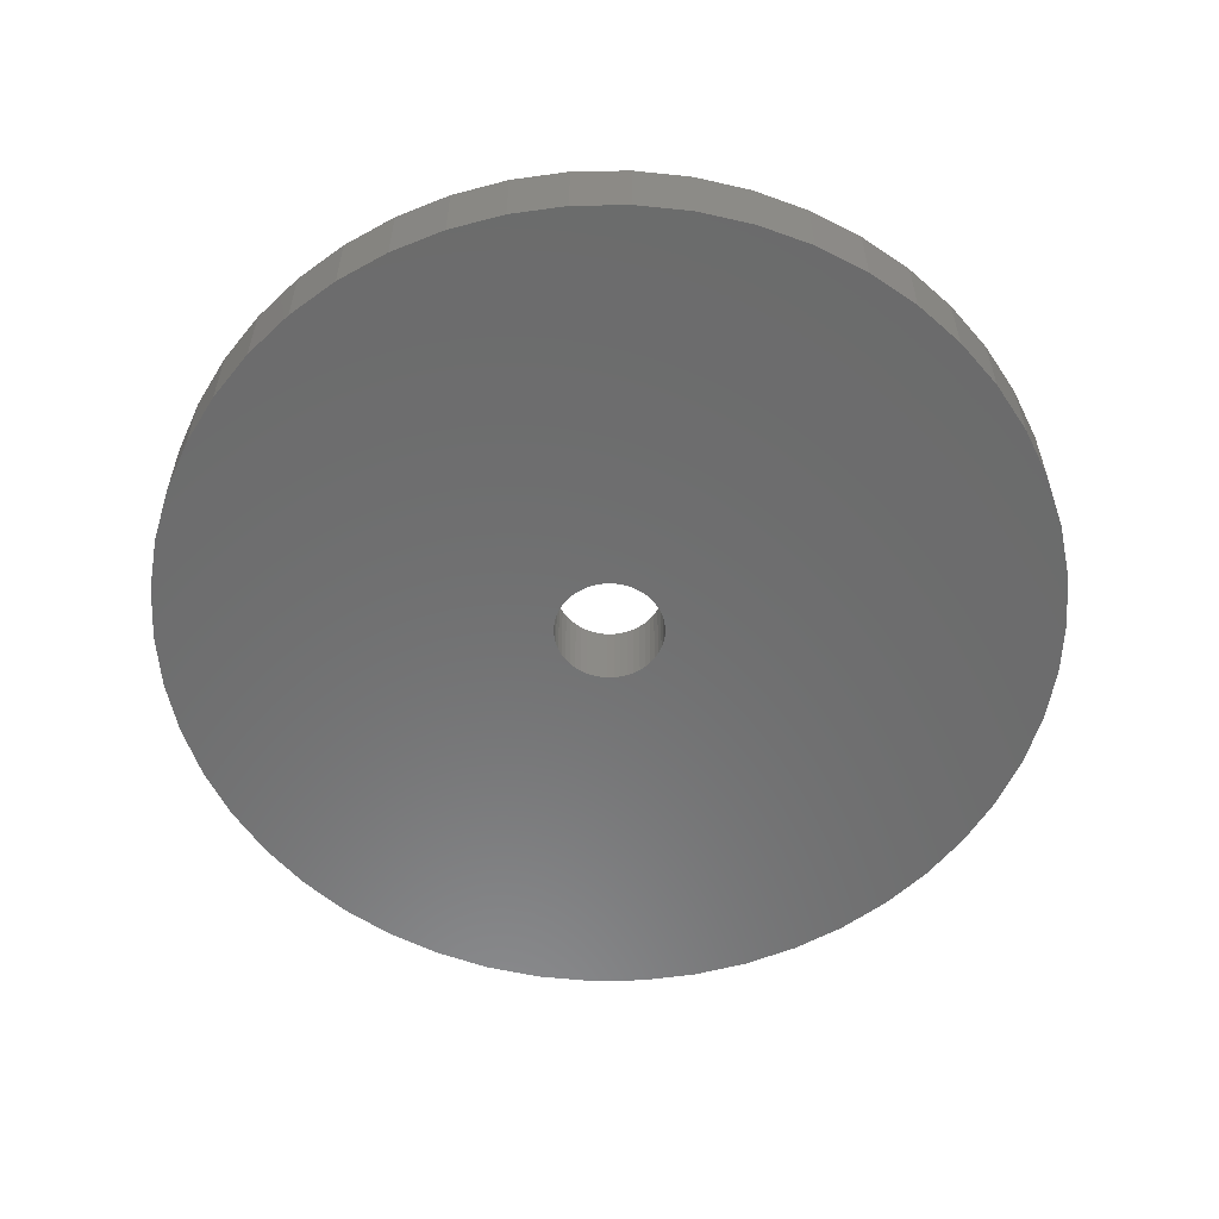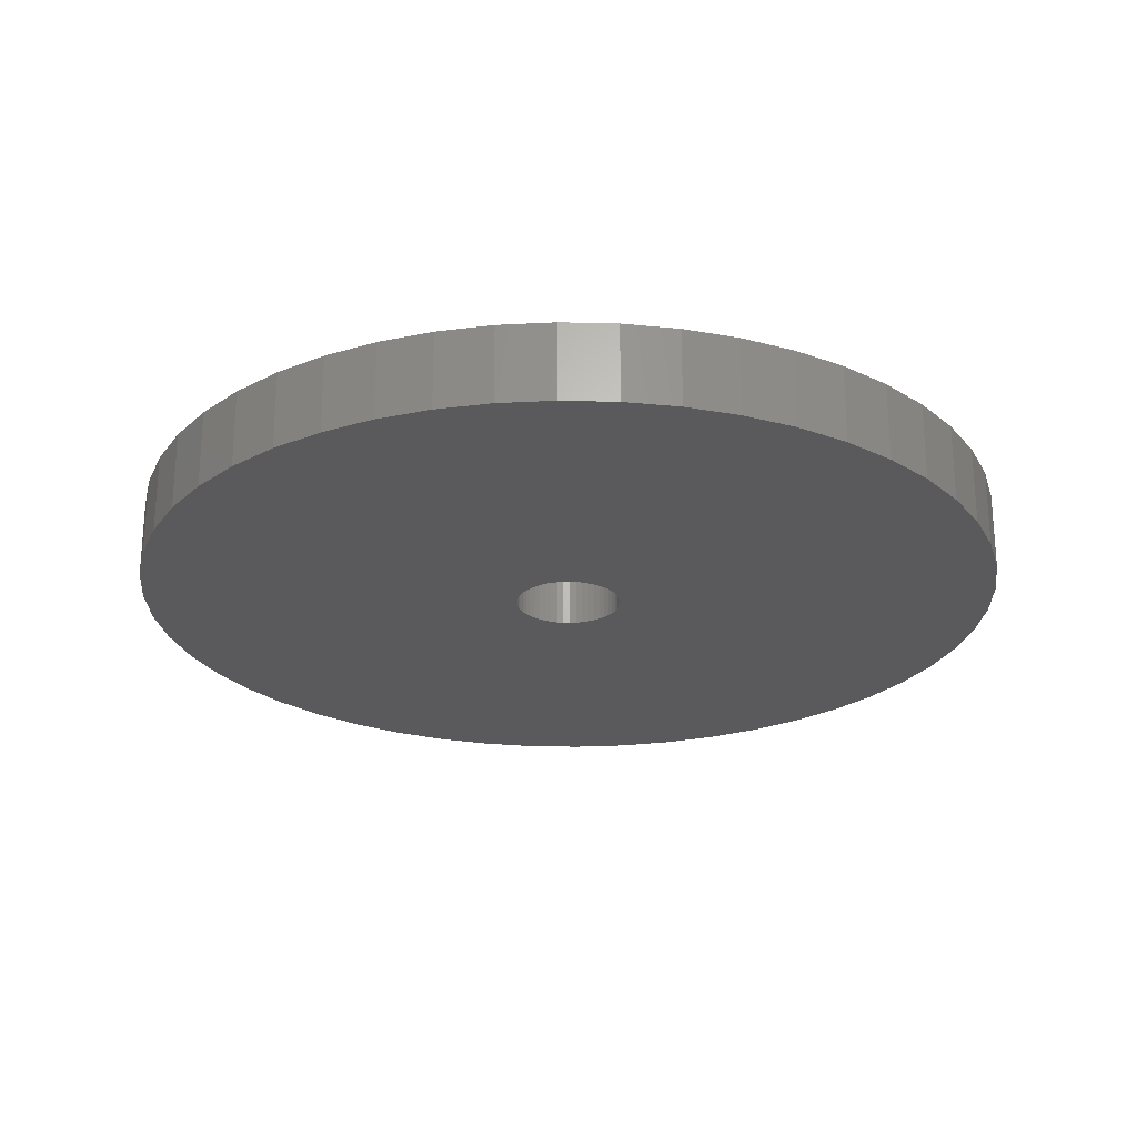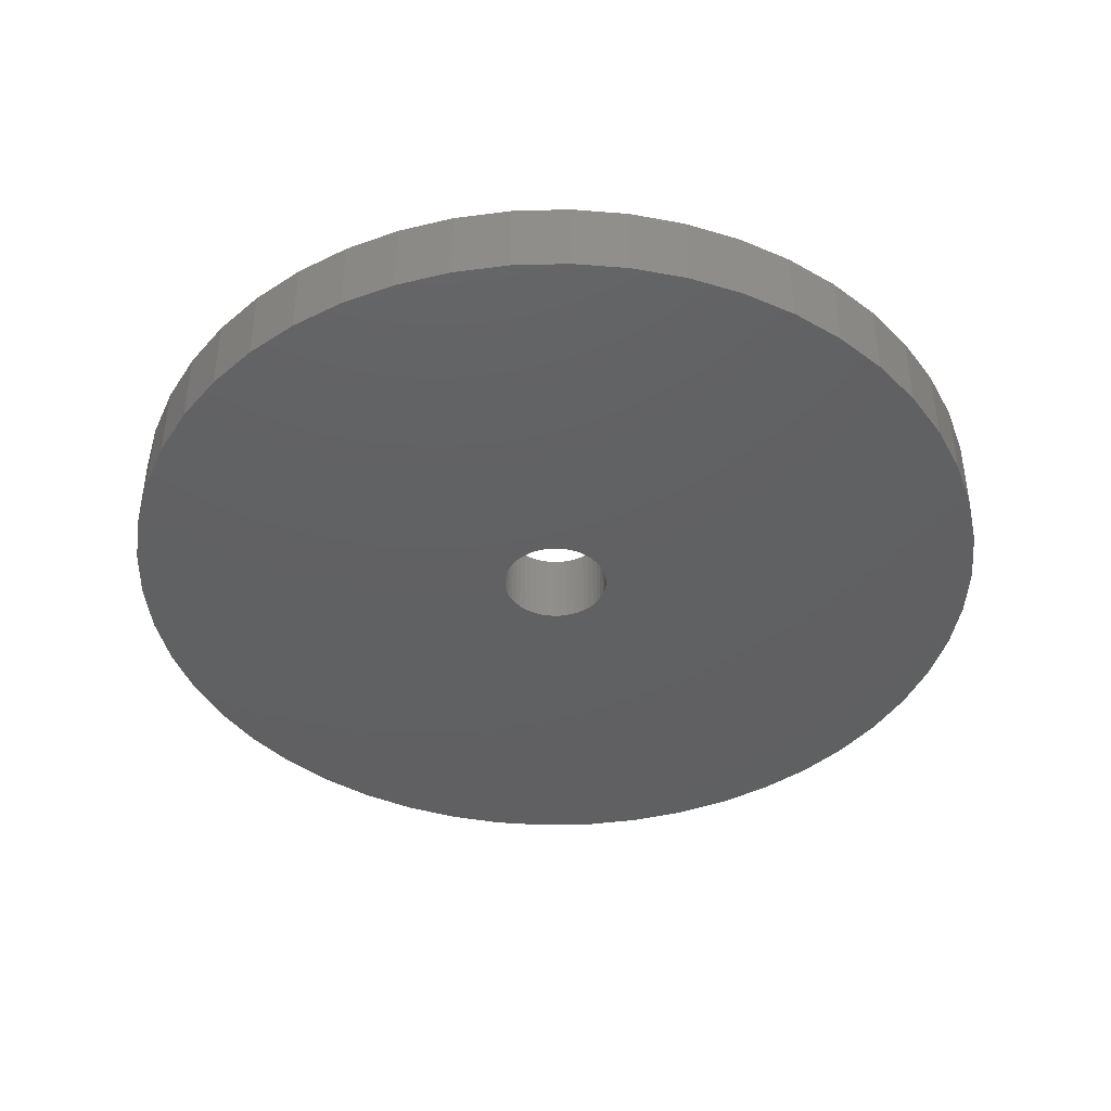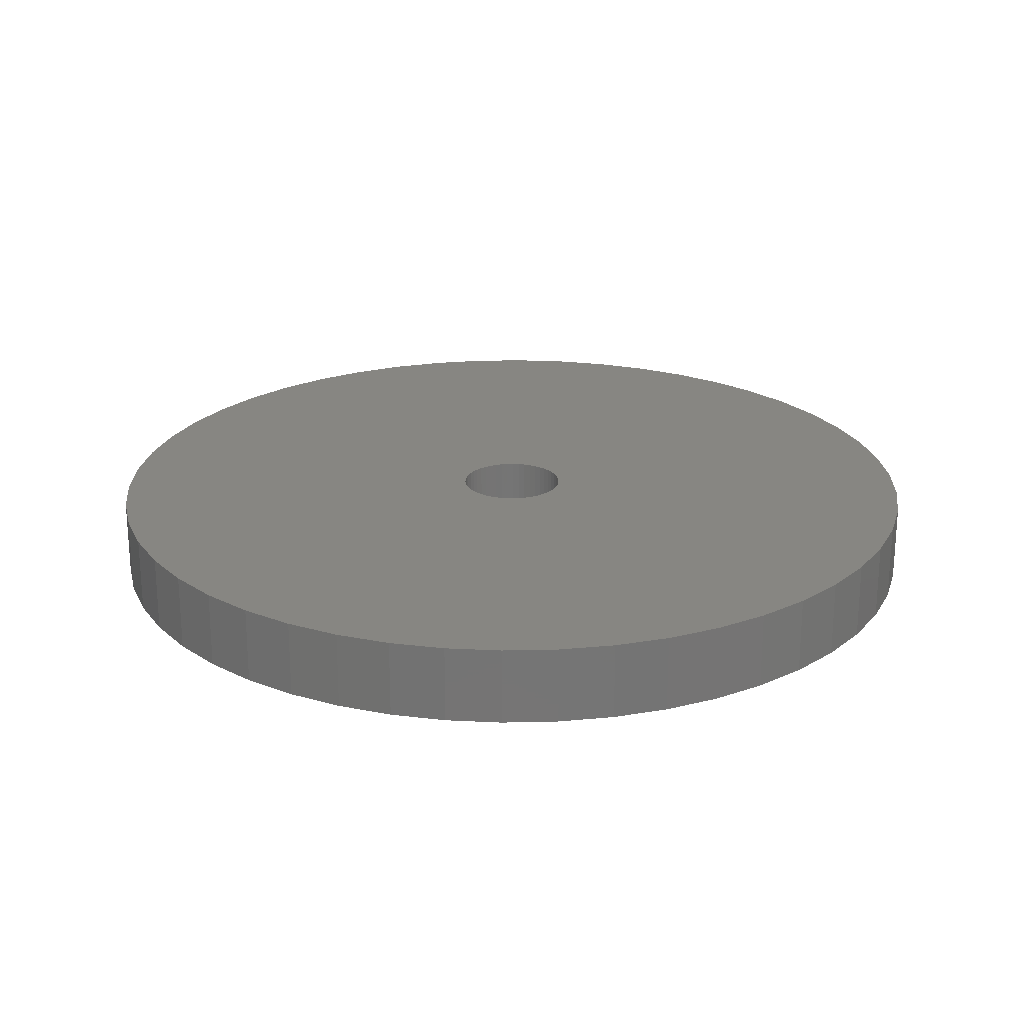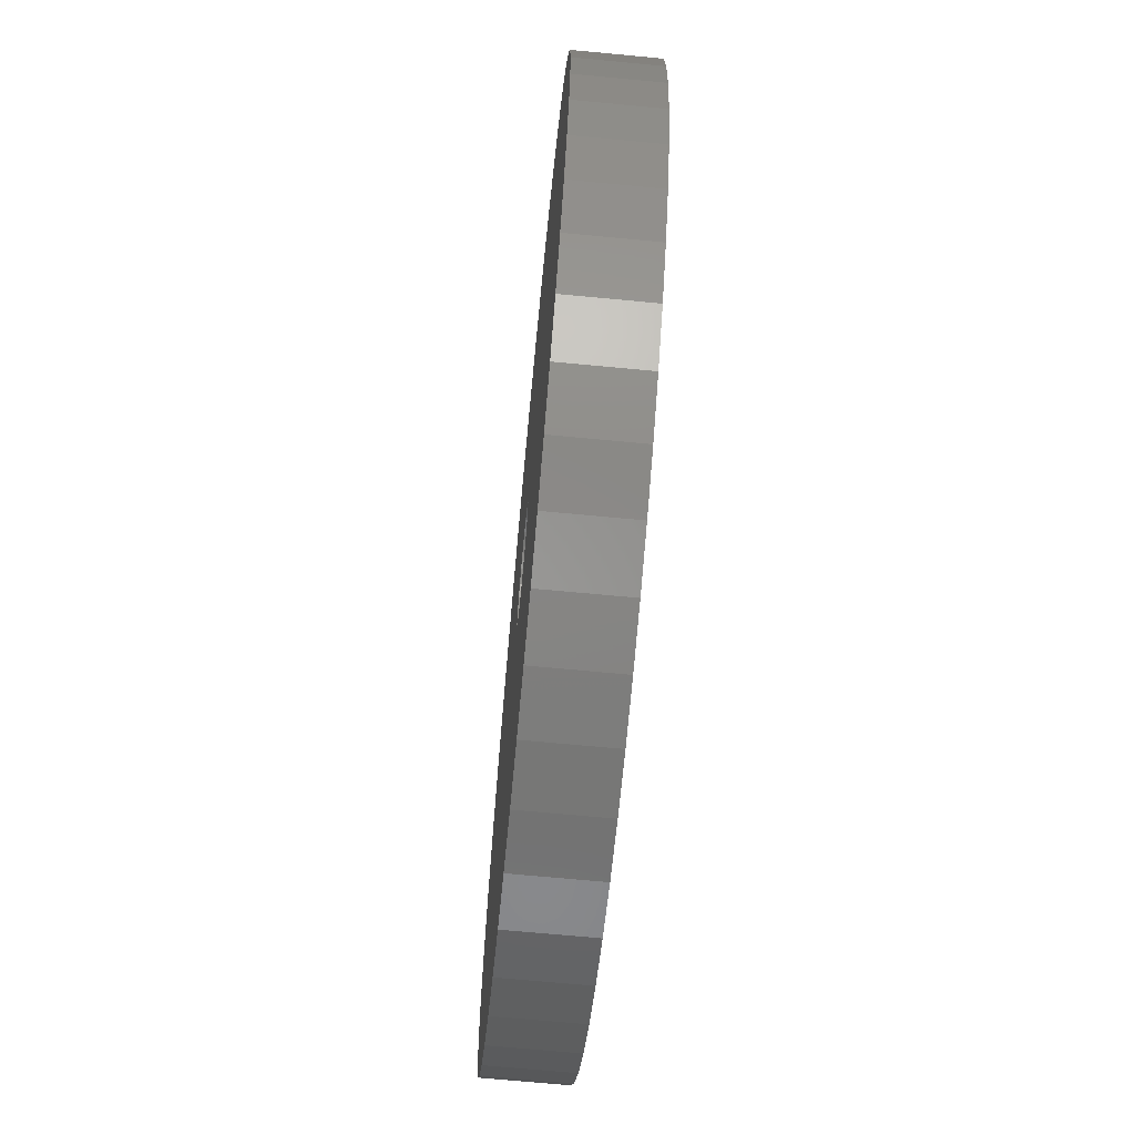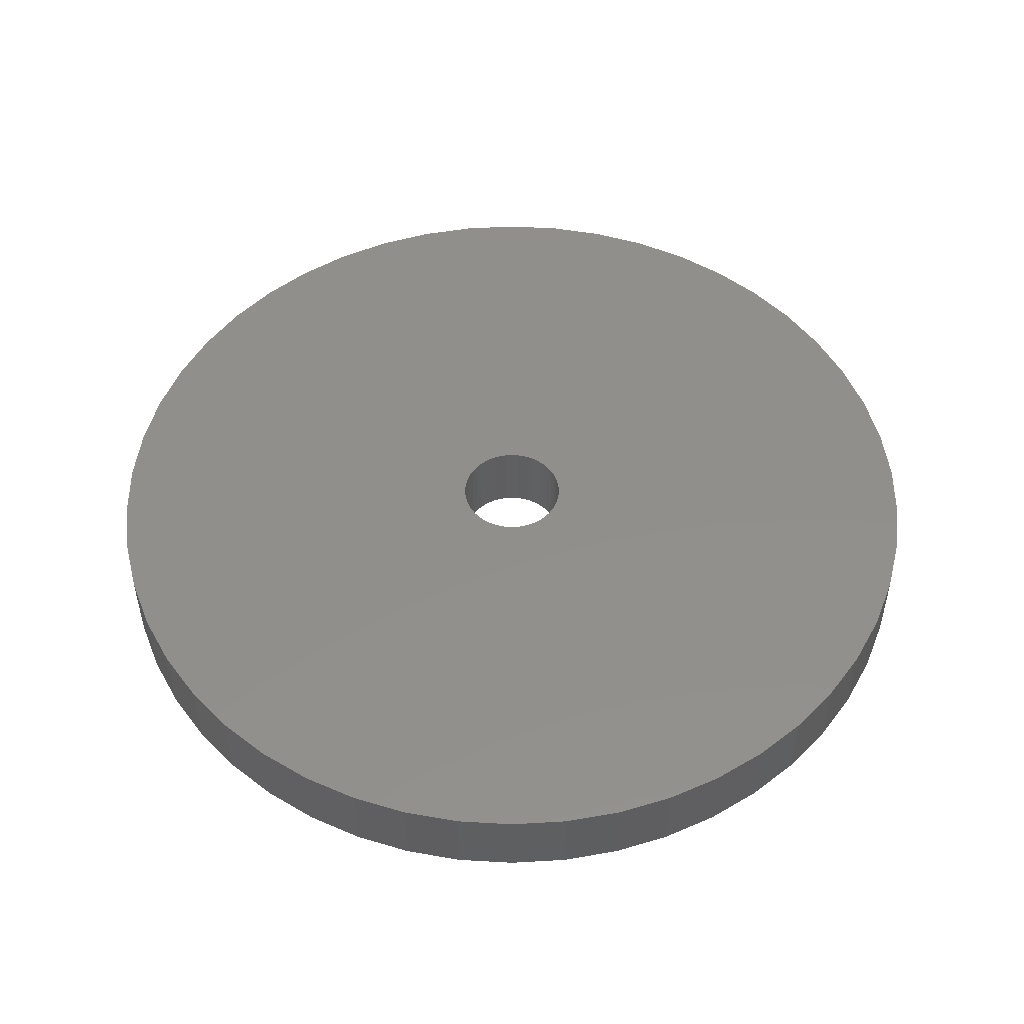
<metadata>
{"format":"stl","ext":"stl","renderer":"f3d","projection":"perspective","resolution":1024,"background":"white","views":[{"elev":-57.9,"azim":65.8,"up":"+Z"},{"elev":-24.3,"azim":-38.3,"up":"+Z"},{"elev":-42.3,"azim":59.4,"up":"+Z"},{"elev":22.6,"azim":134.5,"up":"+Z"},{"elev":-69.7,"azim":-95.4,"up":"+Y"},{"elev":50.9,"azim":169.2,"up":"+Z"}]}
</metadata>
<code>
# stl→obj: 200 verts, 400 faces
v 22.5 0 2
v 22.32 2.82 -2
v 22.32 2.82 2
v 22.5 0 -2
v -22.5 0 -2
v -22.32 2.82 2
v -22.32 2.82 -2
v -22.5 0 2
v 1.413 22.46 -2
v -1.413 22.46 2
v 1.413 22.46 2
v -1.413 22.46 -2
v -1.413 -22.46 -2
v 1.413 -22.46 2
v -1.413 -22.46 2
v 1.413 -22.46 -2
v 16.4 15.4 -2
v 14.34 17.34 2
v 16.4 15.4 2
v 14.34 17.34 -2
v -14.34 17.34 -2
v -16.4 15.4 2
v -14.34 17.34 2
v -16.4 15.4 -2
v -6.953 21.4 -2
v -9.58 20.36 2
v -6.953 21.4 2
v -9.58 20.36 -2
v 18.2 -13.23 2
v 19.72 -10.84 -2
v 19.72 -10.84 2
v 18.2 -13.23 -2
v 20.92 8.283 2
v 19.72 10.84 -2
v 19.72 10.84 2
v 20.92 8.283 -2
v 9.58 20.36 -2
v 6.953 21.4 2
v 9.58 20.36 2
v 6.953 21.4 -2
v 12.06 19 -2
v 12.06 19 2
v -20.92 8.283 -2
v -19.72 10.84 2
v -19.72 10.84 -2
v -20.92 8.283 2
v 2.75 0 2
v 2.728 0.3447 2
v 21.79 5.596 2
v 22.32 -2.82 2
v 2.664 0.6839 2
v 2.728 -0.3447 2
v 2.557 1.012 2
v 21.79 -5.596 2
v 2.41 1.325 2
v 18.2 13.23 2
v 2.664 -0.6839 2
v 2.225 1.616 2
v 20.92 -8.283 2
v 2.005 1.883 2
v 2.557 -1.012 2
v 1.753 2.119 2
v 1.474 2.322 2
v 2.41 -1.325 2
v 1.171 2.488 2
v 0.8498 2.615 2
v 4.216 22.1 2
v 2.225 -1.616 2
v 16.4 -15.4 2
v 0.5153 2.701 2
v 0.1727 2.745 2
v -0.1727 2.745 2
v -0.5153 2.701 2
v -4.216 22.1 2
v -0.8498 2.615 2
v -1.171 2.488 2
v -1.474 2.322 2
v -12.06 19 2
v -1.753 2.119 2
v -2.005 1.883 2
v -2.225 1.616 2
v 2.005 -1.883 2
v 14.34 -17.34 2
v 1.753 -2.119 2
v 12.06 -19 2
v 1.474 -2.322 2
v 9.58 -20.36 2
v 1.171 -2.488 2
v 6.953 -21.4 2
v 0.8498 -2.615 2
v 4.216 -22.1 2
v 0.5153 -2.701 2
v 0.1727 -2.745 2
v -0.1727 -2.745 2
v -0.5153 -2.701 2
v -4.216 -22.1 2
v -0.8498 -2.615 2
v -6.953 -21.4 2
v -1.171 -2.488 2
v -9.58 -20.36 2
v -1.474 -2.322 2
v -12.06 -19 2
v -1.753 -2.119 2
v -14.34 -17.34 2
v -2.005 -1.883 2
v -16.4 -15.4 2
v -2.225 -1.616 2
v -18.2 -13.23 2
v -2.41 -1.325 2
v -19.72 -10.84 2
v -2.557 -1.012 2
v -20.92 -8.283 2
v -2.664 -0.6839 2
v -21.79 -5.596 2
v -2.728 -0.3447 2
v -22.32 -2.82 2
v -2.75 0 2
v -18.2 13.23 2
v -2.41 1.325 2
v -2.557 1.012 2
v -2.664 0.6839 2
v -21.79 5.596 2
v -2.728 0.3447 2
v -4.216 22.1 -2
v 22.32 -2.82 -2
v 21.79 -5.596 -2
v -20.92 -8.283 -2
v -21.79 -5.596 -2
v 6.953 -21.4 -2
v 9.58 -20.36 -2
v 21.79 5.596 -2
v 18.2 13.23 -2
v 4.216 22.1 -2
v -18.2 13.23 -2
v -21.79 5.596 -2
v -12.06 19 -2
v 12.06 -19 -2
v 14.34 -17.34 -2
v 16.4 -15.4 -2
v 20.92 -8.283 -2
v -16.4 -15.4 -2
v -14.34 -17.34 -2
v -18.2 -13.23 -2
v -19.72 -10.84 -2
v 2.75 0 -2
v 2.728 -0.3447 -2
v 2.664 -0.6839 -2
v 2.728 0.3447 -2
v 2.557 -1.012 -2
v 2.41 -1.325 -2
v 2.664 0.6839 -2
v 2.225 -1.616 -2
v 2.005 -1.883 -2
v 2.557 1.012 -2
v 1.753 -2.119 -2
v 1.474 -2.322 -2
v 2.41 1.325 -2
v 1.171 -2.488 -2
v 0.8498 -2.615 -2
v 4.216 -22.1 -2
v 2.225 1.616 -2
v 0.5153 -2.701 -2
v 0.1727 -2.745 -2
v -0.1727 -2.745 -2
v -0.5153 -2.701 -2
v -4.216 -22.1 -2
v -0.8498 -2.615 -2
v -6.953 -21.4 -2
v -1.171 -2.488 -2
v -9.58 -20.36 -2
v -1.474 -2.322 -2
v -12.06 -19 -2
v -1.753 -2.119 -2
v -2.005 -1.883 -2
v -2.225 -1.616 -2
v 2.005 1.883 -2
v 1.753 2.119 -2
v 1.474 2.322 -2
v 1.171 2.488 -2
v 0.8498 2.615 -2
v 0.5153 2.701 -2
v 0.1727 2.745 -2
v -0.1727 2.745 -2
v -0.5153 2.701 -2
v -0.8498 2.615 -2
v -1.171 2.488 -2
v -1.474 2.322 -2
v -1.753 2.119 -2
v -2.005 1.883 -2
v -2.225 1.616 -2
v -2.41 1.325 -2
v -2.557 1.012 -2
v -2.664 0.6839 -2
v -2.728 0.3447 -2
v -2.75 0 -2
v -2.41 -1.325 -2
v -2.557 -1.012 -2
v -2.664 -0.6839 -2
v -2.728 -0.3447 -2
v -22.32 -2.82 -2
f 1 2 3
f 2 1 4
f 5 6 7
f 6 5 8
f 9 10 11
f 10 9 12
f 13 14 15
f 14 13 16
f 17 18 19
f 18 17 20
f 21 22 23
f 22 21 24
f 25 26 27
f 26 25 28
f 29 30 31
f 30 29 32
f 33 34 35
f 34 33 36
f 37 38 39
f 38 37 40
f 41 39 42
f 39 41 37
f 43 44 45
f 44 43 46
f 47 1 3
f 48 3 49
f 1 47 50
f 51 49 33
f 52 50 47
f 53 33 35
f 50 52 54
f 55 35 56
f 57 54 52
f 58 56 19
f 54 57 59
f 60 19 18
f 61 59 57
f 62 18 42
f 59 61 31
f 63 42 39
f 64 31 61
f 65 39 38
f 31 64 29
f 66 38 67
f 68 29 64
f 29 68 69
f 3 48 47
f 49 51 48
f 33 53 51
f 35 55 53
f 56 58 55
f 19 60 58
f 18 62 60
f 42 63 62
f 70 67 11
f 39 65 63
f 38 66 65
f 67 70 66
f 11 71 70
f 11 72 71
f 10 72 11
f 72 10 73
f 74 73 10
f 73 74 75
f 27 75 74
f 75 27 76
f 26 76 27
f 76 26 77
f 78 77 26
f 77 78 79
f 23 79 78
f 79 23 80
f 22 80 23
f 80 22 81
f 82 69 68
f 69 82 83
f 84 83 82
f 83 84 85
f 86 85 84
f 85 86 87
f 88 87 86
f 87 88 89
f 90 89 88
f 89 90 91
f 92 91 90
f 91 92 14
f 93 14 92
f 94 14 93
f 15 94 95
f 96 95 97
f 98 97 99
f 94 15 14
f 100 99 101
f 102 101 103
f 104 103 105
f 106 105 107
f 108 107 109
f 110 109 111
f 112 111 113
f 114 113 115
f 116 115 117
f 118 81 22
f 95 96 15
f 81 118 119
f 97 98 96
f 44 119 118
f 99 100 98
f 119 44 120
f 101 102 100
f 46 120 44
f 103 104 102
f 120 46 121
f 105 106 104
f 122 121 46
f 107 108 106
f 121 122 123
f 109 110 108
f 6 123 122
f 111 112 110
f 123 6 117
f 113 114 112
f 8 117 6
f 115 116 114
f 117 8 116
f 124 27 74
f 27 124 25
f 54 125 50
f 125 54 126
f 127 114 128
f 114 127 112
f 129 87 89
f 87 129 130
f 49 36 33
f 36 49 131
f 3 131 49
f 131 3 2
f 56 17 19
f 17 56 132
f 35 132 56
f 132 35 34
f 40 67 38
f 67 40 133
f 133 11 67
f 11 133 9
f 20 42 18
f 42 20 41
f 45 118 134
f 118 45 44
f 134 22 24
f 22 134 118
f 135 46 43
f 46 135 122
f 7 122 135
f 122 7 6
f 28 78 26
f 78 28 136
f 136 23 78
f 23 136 21
f 12 74 10
f 74 12 124
f 50 4 1
f 4 50 125
f 130 85 87
f 85 130 137
f 138 69 83
f 69 138 139
f 31 140 59
f 140 31 30
f 59 126 54
f 126 59 140
f 69 32 29
f 32 69 139
f 141 104 106
f 104 141 142
f 143 110 144
f 110 143 108
f 145 4 125
f 146 125 126
f 4 145 2
f 147 126 140
f 148 2 145
f 149 140 30
f 2 148 131
f 150 30 32
f 151 131 148
f 152 32 139
f 131 151 36
f 153 139 138
f 154 36 151
f 155 138 137
f 36 154 34
f 156 137 130
f 157 34 154
f 158 130 129
f 34 157 132
f 159 129 160
f 161 132 157
f 132 161 17
f 125 146 145
f 126 147 146
f 140 149 147
f 30 150 149
f 32 152 150
f 139 153 152
f 138 155 153
f 137 156 155
f 162 160 16
f 130 158 156
f 129 159 158
f 160 162 159
f 16 163 162
f 16 164 163
f 13 164 16
f 164 13 165
f 166 165 13
f 165 166 167
f 168 167 166
f 167 168 169
f 170 169 168
f 169 170 171
f 172 171 170
f 171 172 173
f 142 173 172
f 173 142 174
f 141 174 142
f 174 141 175
f 176 17 161
f 17 176 20
f 177 20 176
f 20 177 41
f 178 41 177
f 41 178 37
f 179 37 178
f 37 179 40
f 180 40 179
f 40 180 133
f 181 133 180
f 133 181 9
f 182 9 181
f 183 9 182
f 12 183 184
f 124 184 185
f 25 185 186
f 183 12 9
f 28 186 187
f 136 187 188
f 21 188 189
f 24 189 190
f 134 190 191
f 45 191 192
f 43 192 193
f 135 193 194
f 7 194 195
f 143 175 141
f 184 124 12
f 175 143 196
f 185 25 124
f 144 196 143
f 186 28 25
f 196 144 197
f 187 136 28
f 127 197 144
f 188 21 136
f 197 127 198
f 189 24 21
f 128 198 127
f 190 134 24
f 198 128 199
f 191 45 134
f 200 199 128
f 192 43 45
f 199 200 195
f 193 135 43
f 5 195 200
f 194 7 135
f 195 5 7
f 160 89 91
f 89 160 129
f 16 91 14
f 91 16 160
f 137 83 85
f 83 137 138
f 166 15 96
f 15 166 13
f 170 98 100
f 98 170 168
f 168 96 98
f 96 168 166
f 141 108 143
f 108 141 106
f 144 112 127
f 112 144 110
f 128 116 200
f 116 128 114
f 200 8 5
f 8 200 116
f 172 100 102
f 100 172 170
f 142 102 104
f 102 142 172
f 145 48 148
f 48 145 47
f 117 194 123
f 194 117 195
f 183 71 72
f 71 183 182
f 163 94 93
f 94 163 164
f 177 60 62
f 60 177 176
f 189 79 80
f 79 189 188
f 186 75 76
f 75 186 185
f 154 55 157
f 55 154 53
f 180 65 66
f 65 180 179
f 178 62 63
f 62 178 177
f 119 190 81
f 190 119 191
f 81 189 80
f 189 81 190
f 187 76 77
f 76 187 186
f 185 73 75
f 73 185 184
f 162 93 92
f 93 162 163
f 151 53 154
f 53 151 51
f 148 51 151
f 51 148 48
f 161 60 176
f 60 161 58
f 157 58 161
f 58 157 55
f 181 66 70
f 66 181 180
f 182 70 71
f 70 182 181
f 179 63 65
f 63 179 178
f 120 191 119
f 191 120 192
f 121 192 120
f 192 121 193
f 123 193 121
f 193 123 194
f 188 77 79
f 77 188 187
f 184 72 73
f 72 184 183
f 146 47 145
f 47 146 52
f 153 68 152
f 68 153 82
f 173 105 103
f 105 173 174
f 156 88 86
f 88 156 158
f 158 90 88
f 90 158 159
f 149 57 147
f 57 149 61
f 147 52 146
f 52 147 57
f 150 61 149
f 61 150 64
f 152 64 150
f 64 152 68
f 105 175 107
f 175 105 174
f 109 197 111
f 197 109 196
f 115 195 117
f 195 115 199
f 113 199 115
f 199 113 198
f 111 198 113
f 198 111 197
f 155 86 84
f 86 155 156
f 159 92 90
f 92 159 162
f 165 97 95
f 97 165 167
f 107 196 109
f 196 107 175
f 153 84 82
f 84 153 155
f 169 101 99
f 101 169 171
f 171 103 101
f 103 171 173
f 164 95 94
f 95 164 165
f 167 99 97
f 99 167 169

</code>
